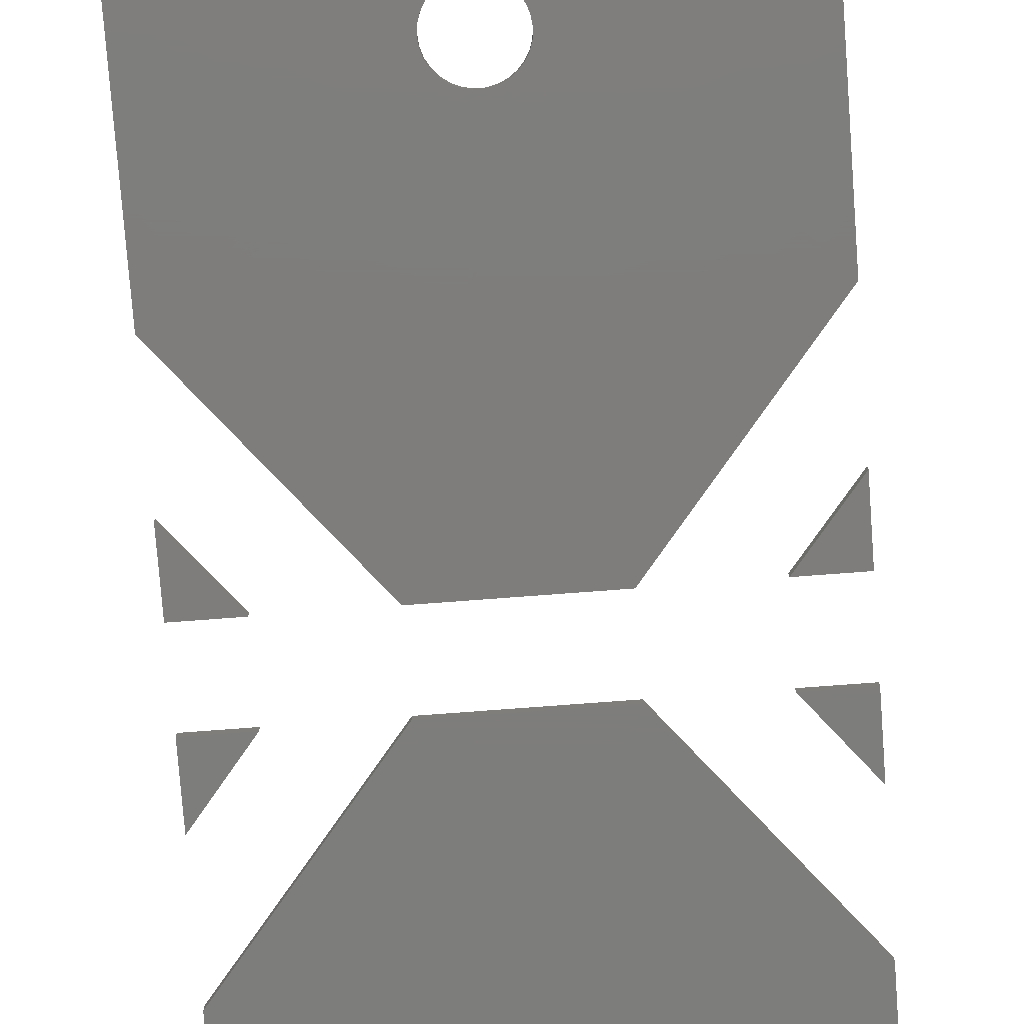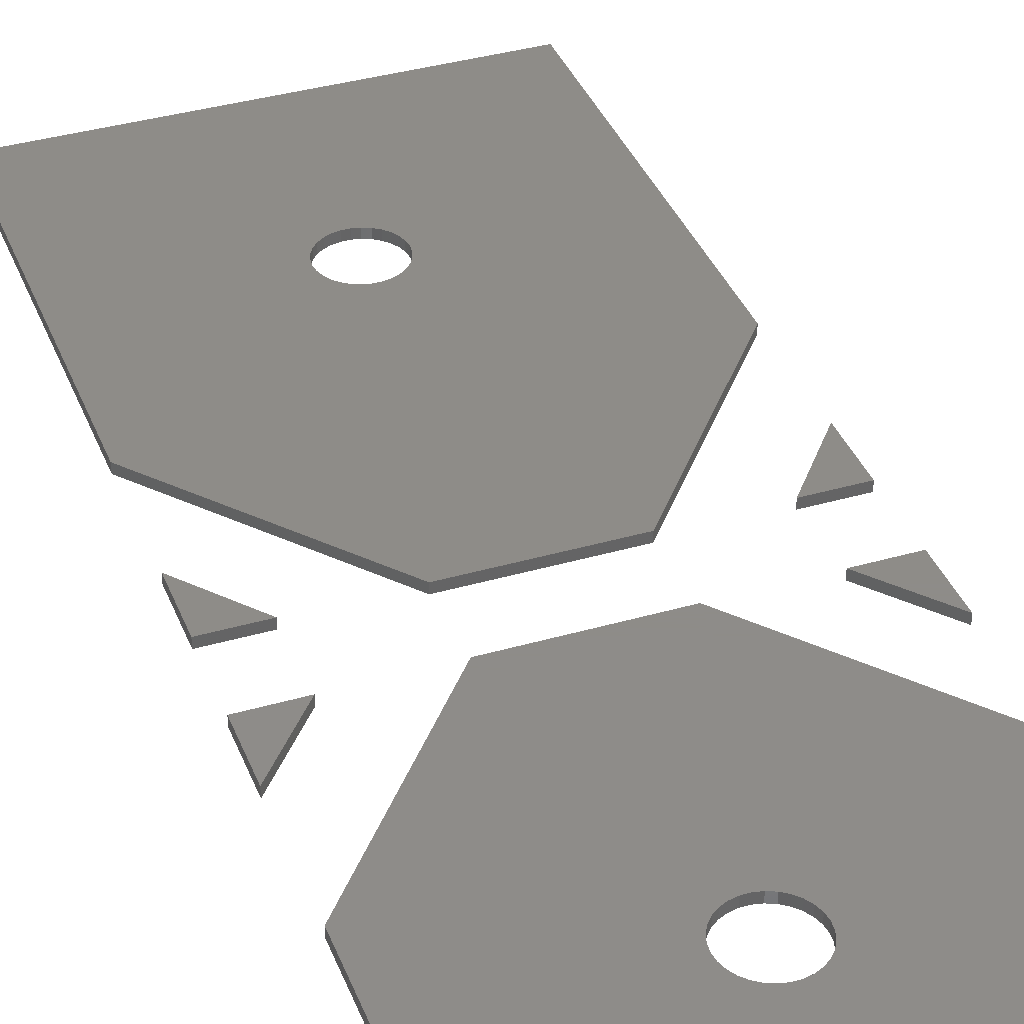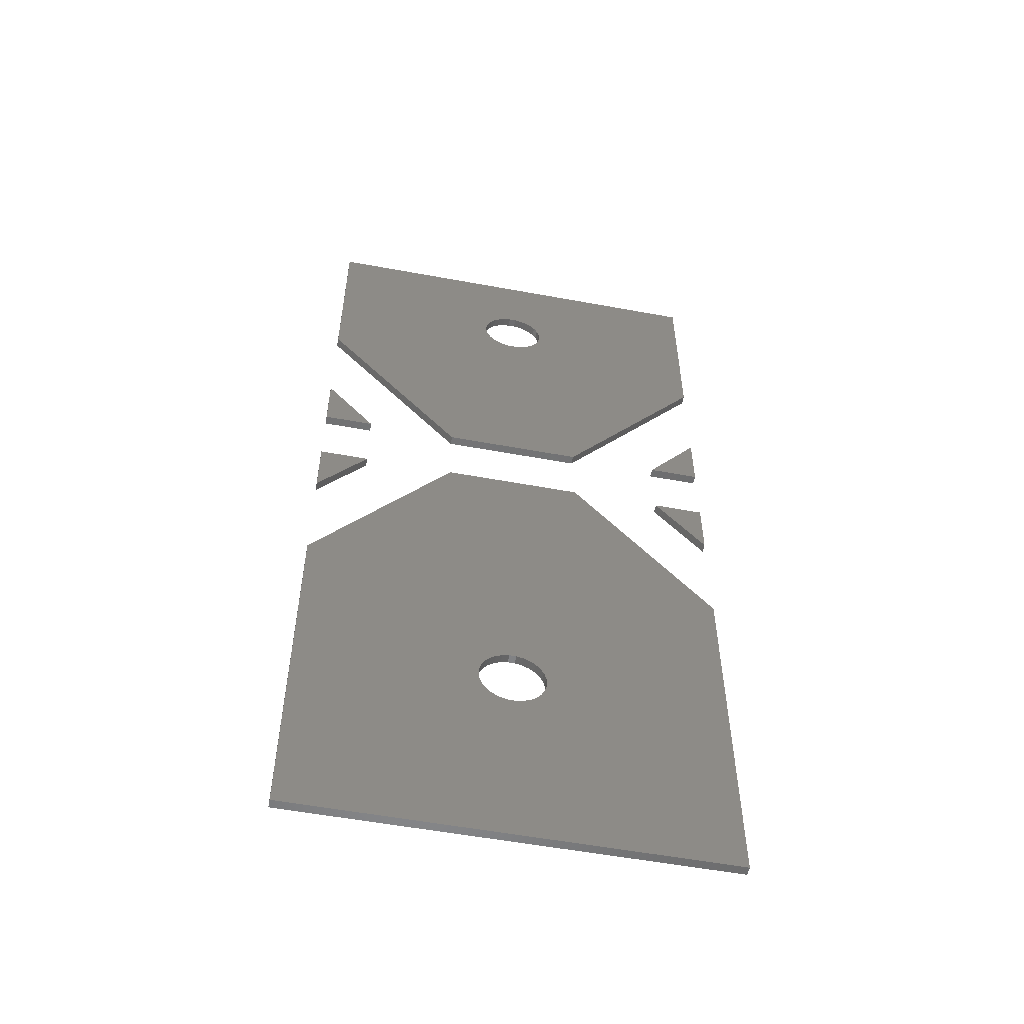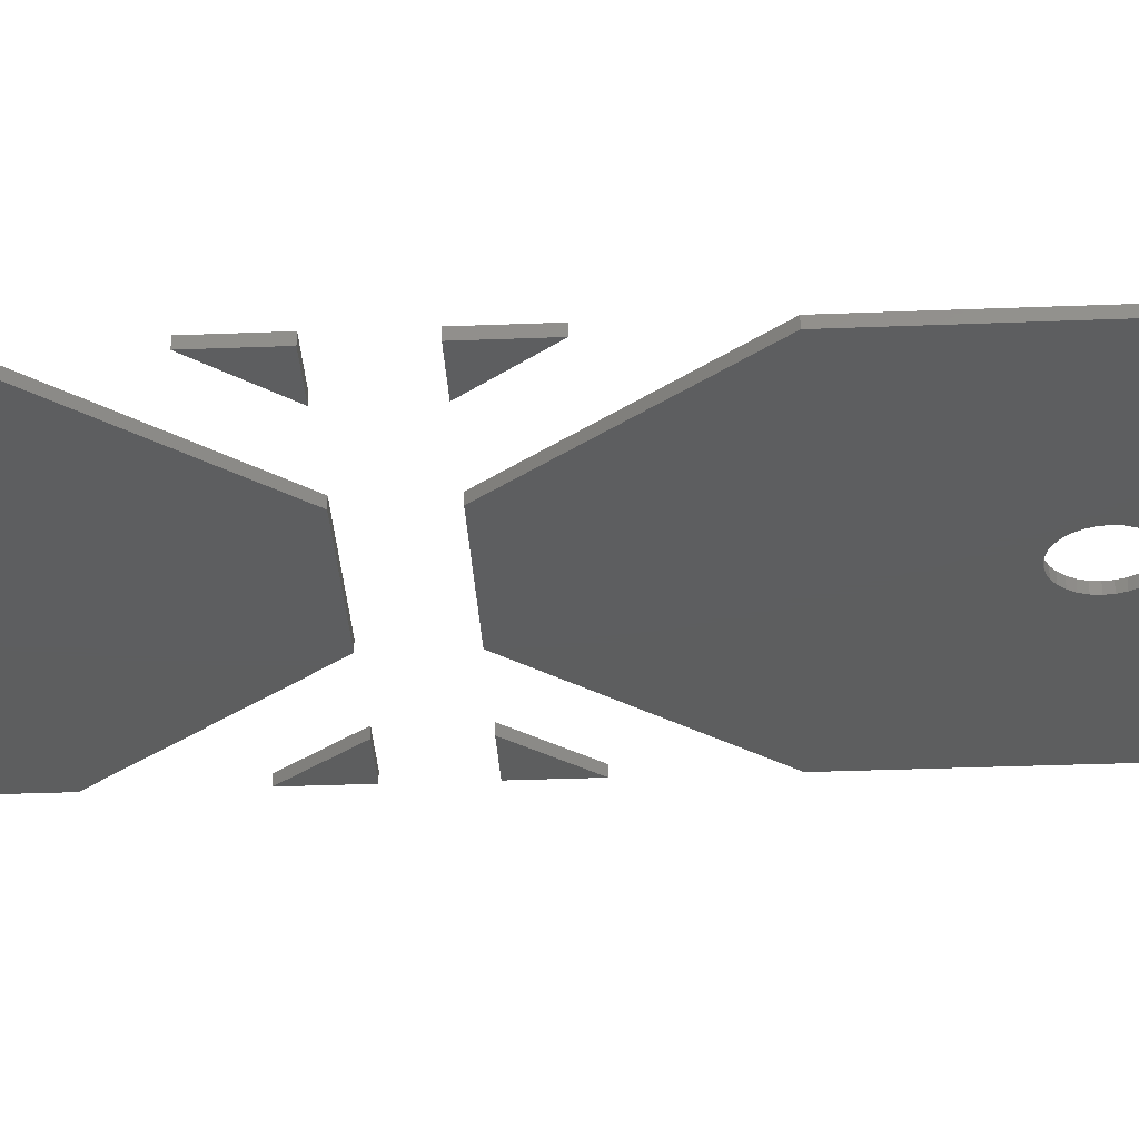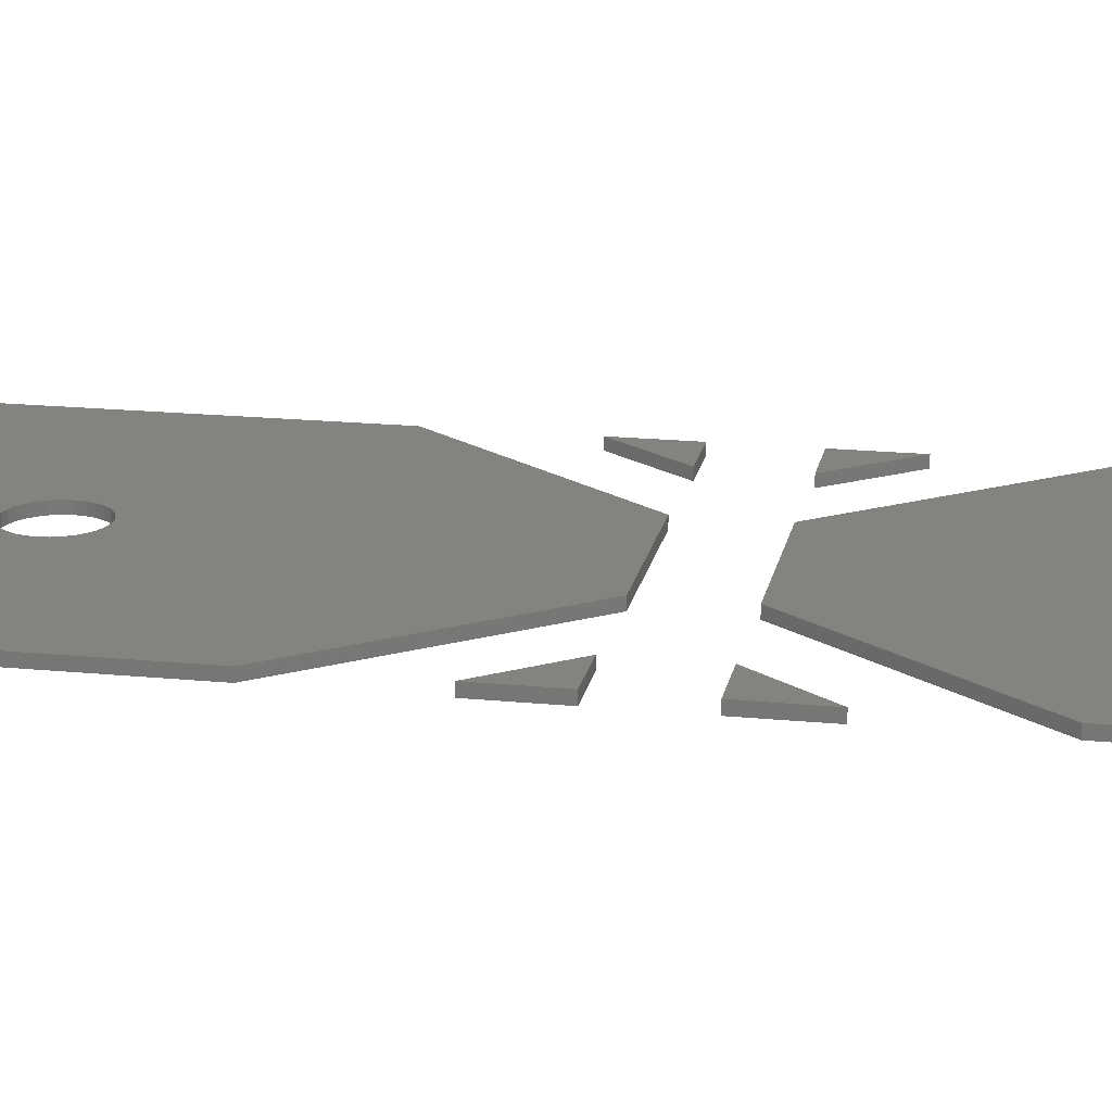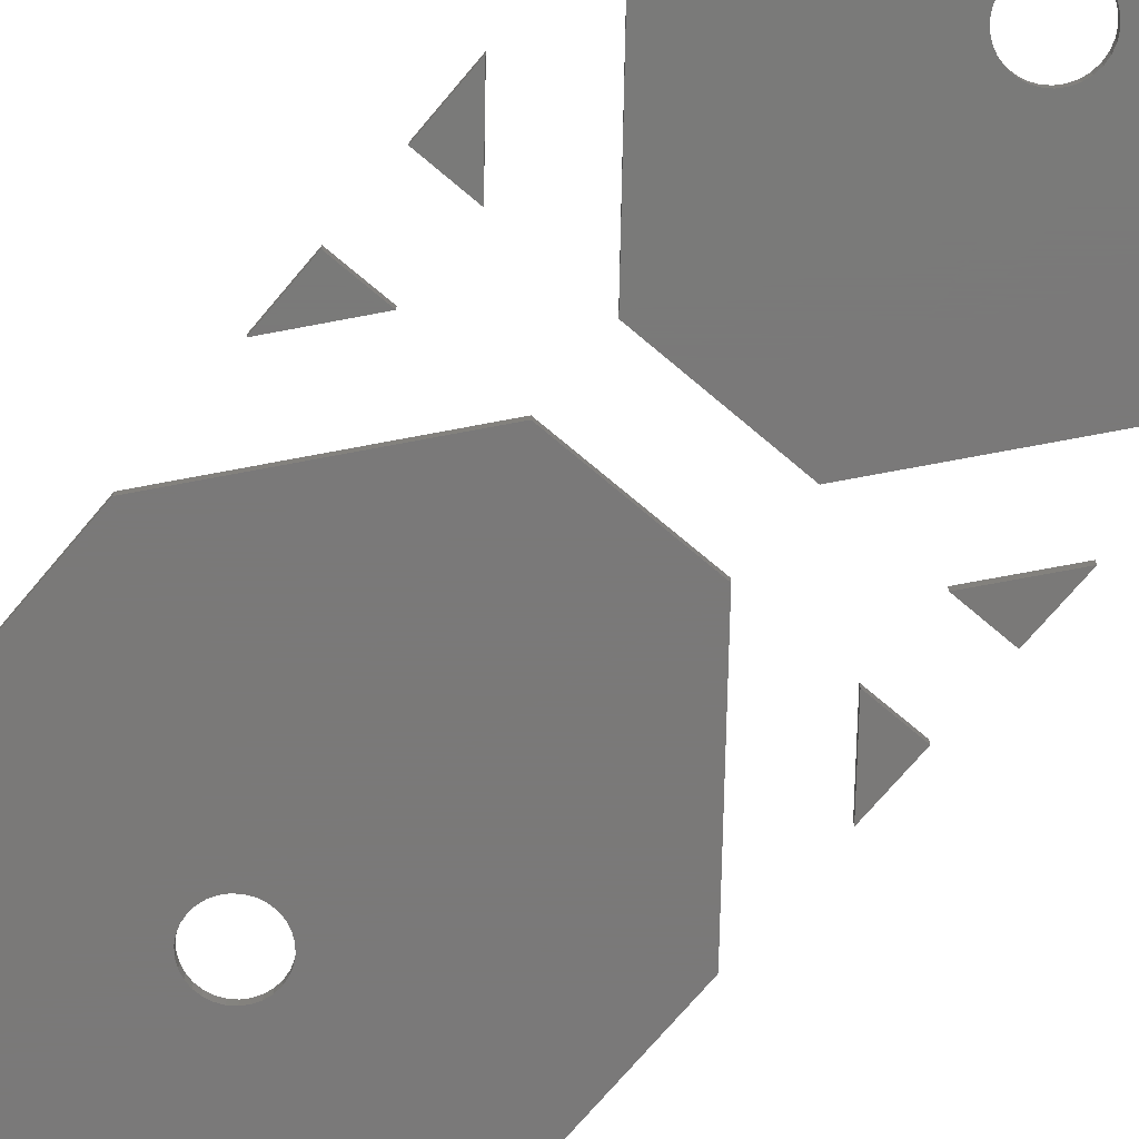
<metadata>
{"format":"stl","ext":"stl","renderer":"f3d","projection":"perspective","resolution":1024,"background":"white","views":[{"elev":-77.0,"azim":4.3,"up":"+Z"},{"elev":37.8,"azim":159.8,"up":"+Z"},{"elev":-55.3,"azim":-11.0,"up":"+Y"},{"elev":-33.5,"azim":-86.9,"up":"+Z"},{"elev":18.7,"azim":100.7,"up":"+Z"},{"elev":-72.6,"azim":139.8,"up":"+Z"}]}
</metadata>
<code>
# stl→obj: 168 verts, 320 faces
v 3.475 23.56 0
v 1.441 21.06 0
v 1.441 23.56 0
v 3.475 23.56 0.36
v 1.441 21.06 0.36
v 1.441 23.56 0.36
v 18.56 21.06 0
v 16.53 23.56 0
v 18.56 23.56 0
v 18.56 21.06 0.36
v 16.53 23.56 0.36
v 18.56 23.56 0.36
v 3.475 26.44 0
v 1.441 26.44 0
v 1.441 28.94 0
v 3.475 26.44 0.36
v 1.441 26.44 0.36
v 1.441 28.94 0.36
v 18.56 26.44 0
v 16.53 26.44 0
v 18.56 28.94 0
v 18.56 26.44 0.36
v 16.53 26.44 0.36
v 18.56 28.94 0.36
v 1.441 16.49 0
v 7.185 23.56 0
v 10.68 11.17 0
v 12.81 23.56 0
v 11.32 10.28 0
v 18.56 16.49 0
v 11.35 10 0
v 18.56 1.441 0
v 1.441 1.441 0
v 9.097 8.997 0
v 8.908 10.79 0
v 11.32 9.719 0
v 11.23 10.55 0
v 11.09 10.79 0
v 10.9 11 0
v 10.42 11.28 0
v 10.14 11.34 0
v 9.859 11.34 0
v 9.583 11.28 0
v 9.325 11.17 0
v 9.097 11 0
v 8.767 10.55 0
v 8.68 10.28 0
v 8.65 10 0
v 8.68 9.719 0
v 8.767 9.451 0
v 8.908 9.206 0
v 9.325 8.831 0
v 9.583 8.716 0
v 9.859 8.657 0
v 10.14 8.657 0
v 10.42 8.716 0
v 10.67 8.831 0
v 10.9 8.997 0
v 11.09 9.206 0
v 11.23 9.451 0
v 1.441 16.49 0.36
v 7.185 23.56 0.36
v 12.81 23.56 0.36
v 18.56 16.49 0.36
v 18.56 1.441 0.36
v 1.441 1.441 0.36
v 10.68 11.17 0.36
v 11.32 10.28 0.36
v 11.35 10 0.36
v 9.097 8.997 0.36
v 8.908 10.79 0.36
v 11.32 9.719 0.36
v 11.23 10.55 0.36
v 11.09 10.79 0.36
v 10.9 11 0.36
v 10.42 11.28 0.36
v 10.14 11.34 0.36
v 9.859 11.34 0.36
v 9.583 11.28 0.36
v 9.325 11.17 0.36
v 9.097 11 0.36
v 8.767 10.55 0.36
v 8.68 10.28 0.36
v 8.65 10 0.36
v 8.68 9.719 0.36
v 8.767 9.451 0.36
v 8.908 9.206 0.36
v 9.325 8.831 0.36
v 9.583 8.716 0.36
v 9.859 8.657 0.36
v 10.14 8.657 0.36
v 10.42 8.716 0.36
v 10.67 8.831 0.36
v 10.9 8.997 0.36
v 11.09 9.206 0.36
v 11.23 9.451 0.36
v 12.81 26.44 0
v 7.185 26.44 0
v 8.767 36.45 0
v 1.441 33.51 0
v 8.68 37.28 0
v 1.441 41.56 0
v 9.325 38.17 0
v 18.56 41.56 0
v 10.42 38.28 0
v 18.56 33.51 0
v 11.35 37 0
v 11.32 36.72 0
v 11.32 37.28 0
v 11.23 37.55 0
v 11.09 37.79 0
v 10.9 38 0
v 10.67 38.17 0
v 10.14 38.34 0
v 9.859 38.34 0
v 9.583 38.28 0
v 9.097 38 0
v 8.908 37.79 0
v 8.767 37.55 0
v 8.65 37 0
v 8.68 36.72 0
v 8.908 36.21 0
v 9.097 36 0
v 9.325 35.83 0
v 9.583 35.72 0
v 9.859 35.66 0
v 10.14 35.66 0
v 10.42 35.72 0
v 10.67 35.83 0
v 10.9 36 0
v 11.09 36.21 0
v 11.23 36.45 0
v 12.81 26.44 0.36
v 7.185 26.44 0.36
v 1.441 33.51 0.36
v 1.441 41.56 0.36
v 18.56 41.56 0.36
v 18.56 33.51 0.36
v 8.767 36.45 0.36
v 8.68 37.28 0.36
v 9.325 38.17 0.36
v 10.42 38.28 0.36
v 11.35 37 0.36
v 11.32 36.72 0.36
v 11.32 37.28 0.36
v 11.23 37.55 0.36
v 11.09 37.79 0.36
v 10.9 38 0.36
v 10.67 38.17 0.36
v 10.14 38.34 0.36
v 9.859 38.34 0.36
v 9.583 38.28 0.36
v 9.097 38 0.36
v 8.908 37.79 0.36
v 8.767 37.55 0.36
v 8.65 37 0.36
v 8.68 36.72 0.36
v 8.908 36.21 0.36
v 9.097 36 0.36
v 9.325 35.83 0.36
v 9.583 35.72 0.36
v 9.859 35.66 0.36
v 10.14 35.66 0.36
v 10.42 35.72 0.36
v 10.67 35.83 0.36
v 10.9 36 0.36
v 11.09 36.21 0.36
v 11.23 36.45 0.36
f 1 2 3
f 2 1 4
f 5 2 4
f 3 2 5
f 6 3 5
f 1 3 6
f 4 1 6
f 4 6 5
f 7 8 9
f 8 7 10
f 11 8 10
f 9 8 11
f 12 9 11
f 7 9 12
f 10 7 12
f 10 12 11
f 13 14 15
f 14 13 16
f 17 14 16
f 15 14 17
f 18 15 17
f 13 15 18
f 16 13 18
f 16 18 17
f 19 20 21
f 20 19 22
f 23 20 22
f 21 20 23
f 24 21 23
f 19 21 24
f 22 19 24
f 22 24 23
f 25 26 27
f 26 28 29
f 28 30 31
f 30 32 31
f 32 33 34
f 33 25 35
f 31 29 28
f 31 32 36
f 29 37 26
f 37 38 26
f 38 39 26
f 39 27 26
f 27 40 25
f 40 41 25
f 41 42 25
f 42 43 25
f 43 44 25
f 44 45 25
f 45 35 25
f 35 46 33
f 46 47 33
f 47 48 33
f 48 49 33
f 49 50 33
f 50 51 33
f 51 34 33
f 34 52 32
f 52 53 32
f 53 54 32
f 54 55 32
f 55 56 32
f 56 57 32
f 57 58 32
f 58 59 32
f 59 60 32
f 60 36 32
f 26 25 61
f 62 26 61
f 28 26 62
f 63 28 62
f 30 28 63
f 64 30 63
f 32 30 64
f 65 32 64
f 33 32 65
f 66 33 65
f 25 33 66
f 61 25 66
f 61 67 62
f 62 68 63
f 63 69 64
f 64 69 65
f 65 70 66
f 66 71 61
f 69 63 68
f 69 72 65
f 68 62 73
f 73 62 74
f 74 62 75
f 75 62 67
f 67 61 76
f 76 61 77
f 77 61 78
f 78 61 79
f 79 61 80
f 80 61 81
f 81 61 71
f 71 66 82
f 82 66 83
f 83 66 84
f 84 66 85
f 85 66 86
f 86 66 87
f 87 66 70
f 70 65 88
f 88 65 89
f 89 65 90
f 90 65 91
f 91 65 92
f 92 65 93
f 93 65 94
f 94 65 95
f 95 65 96
f 96 65 72
f 31 69 29
f 29 69 68
f 29 68 37
f 37 68 73
f 37 73 38
f 38 73 74
f 38 74 39
f 39 74 75
f 39 75 27
f 27 75 67
f 27 67 40
f 40 67 76
f 40 76 41
f 41 76 77
f 41 77 42
f 42 77 78
f 42 78 43
f 43 78 79
f 43 79 44
f 44 79 80
f 44 80 45
f 45 80 81
f 45 81 35
f 35 81 71
f 35 71 46
f 46 71 82
f 46 82 47
f 47 82 83
f 47 83 48
f 48 83 84
f 48 84 49
f 49 84 85
f 49 85 50
f 50 85 86
f 50 86 51
f 51 86 87
f 51 87 34
f 34 87 70
f 34 70 52
f 52 70 88
f 52 88 53
f 53 88 89
f 53 89 54
f 54 89 90
f 54 90 55
f 55 90 91
f 55 91 56
f 56 91 92
f 56 92 57
f 57 92 93
f 57 93 58
f 58 93 94
f 58 94 59
f 59 94 95
f 59 95 60
f 60 95 96
f 60 96 36
f 36 96 72
f 36 72 31
f 31 72 69
f 97 98 99
f 98 100 101
f 100 102 103
f 102 104 105
f 104 106 107
f 106 97 107
f 107 97 108
f 107 109 104
f 109 110 104
f 110 111 104
f 111 112 104
f 112 113 104
f 113 105 104
f 105 114 102
f 114 115 102
f 115 116 102
f 116 103 102
f 103 117 100
f 117 118 100
f 118 119 100
f 119 101 100
f 101 120 98
f 120 121 98
f 121 99 98
f 99 122 97
f 122 123 97
f 123 124 97
f 124 125 97
f 125 126 97
f 126 127 97
f 127 128 97
f 128 129 97
f 129 130 97
f 130 131 97
f 131 132 97
f 132 108 97
f 98 97 133
f 134 98 133
f 100 98 134
f 135 100 134
f 102 100 135
f 136 102 135
f 104 102 136
f 137 104 136
f 106 104 137
f 138 106 137
f 97 106 138
f 133 97 138
f 133 139 134
f 134 140 135
f 135 141 136
f 136 142 137
f 137 143 138
f 138 143 133
f 143 144 133
f 143 137 145
f 145 137 146
f 146 137 147
f 147 137 148
f 148 137 149
f 149 137 142
f 142 136 150
f 150 136 151
f 151 136 152
f 152 136 141
f 141 135 153
f 153 135 154
f 154 135 155
f 155 135 140
f 140 134 156
f 156 134 157
f 157 134 139
f 139 133 158
f 158 133 159
f 159 133 160
f 160 133 161
f 161 133 162
f 162 133 163
f 163 133 164
f 164 133 165
f 165 133 166
f 166 133 167
f 167 133 168
f 168 133 144
f 107 143 109
f 109 143 145
f 109 145 110
f 110 145 146
f 110 146 111
f 111 146 147
f 111 147 112
f 112 147 148
f 112 148 113
f 113 148 149
f 113 149 105
f 105 149 142
f 105 142 114
f 114 142 150
f 114 150 115
f 115 150 151
f 115 151 116
f 116 151 152
f 116 152 103
f 103 152 141
f 103 141 117
f 117 141 153
f 117 153 118
f 118 153 154
f 118 154 119
f 119 154 155
f 119 155 101
f 101 155 140
f 101 140 120
f 120 140 156
f 120 156 121
f 121 156 157
f 121 157 99
f 99 157 139
f 99 139 122
f 122 139 158
f 122 158 123
f 123 158 159
f 123 159 124
f 124 159 160
f 124 160 125
f 125 160 161
f 125 161 126
f 126 161 162
f 126 162 127
f 127 162 163
f 127 163 128
f 128 163 164
f 128 164 129
f 129 164 165
f 129 165 130
f 130 165 166
f 130 166 131
f 131 166 167
f 131 167 132
f 132 167 168
f 132 168 108
f 108 168 144
f 108 144 107
f 107 144 143

</code>
